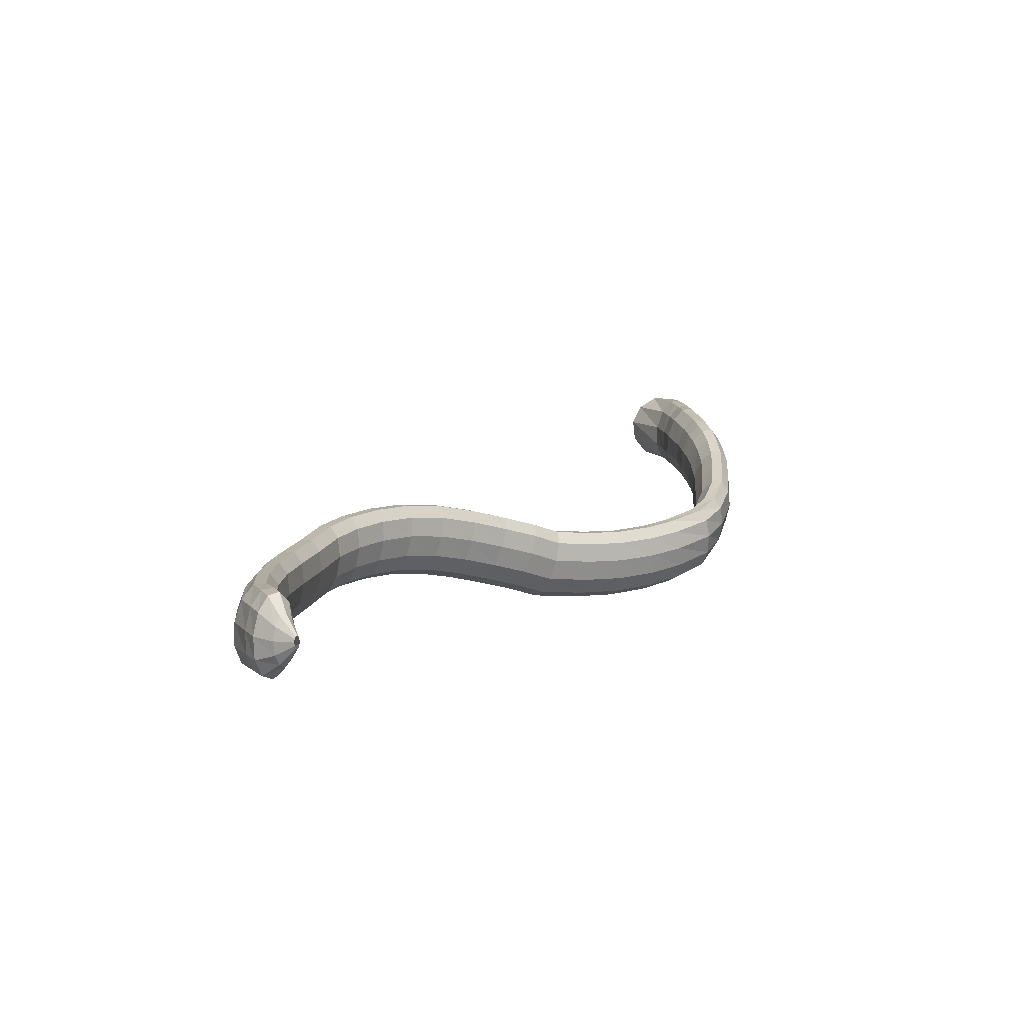
<metadata>
{"format":"obj","ext":"obj","renderer":"f3d","projection":"perspective","resolution":1024,"background":"white","views":[{"elev":35.2,"azim":79.8,"up":"+Z"}]}
</metadata>
<code>
g tube1
v 159.5 146 94.46
v 160.9 146 91.99
v 162 147.6 89.93
v 162.5 150.2 88.96
v 162.2 153 89.37
v 161.3 155.1 91.03
v 160 155.8 93.42
v 158.7 154.9 95.78
v 157.9 152.7 97.36
v 157.7 150 97.66
v 158.4 147.4 96.58
v 159.5 146 94.46
v 166.3 148.4 97.4
v 167.5 148.1 94.97
v 168.4 148.7 93.14
v 168.7 149.9 92.47
v 168.4 151.5 93.18
v 167.4 152.8 95.05
v 166.2 153.5 97.48
v 165.1 153.4 99.7
v 164.4 152.4 101
v 164.4 151 101
v 165.1 149.5 99.64
v 166.3 148.4 97.4
v 168.8 148.5 98.38
v 169.8 148.2 95.85
v 170.5 148.8 93.94
v 170.7 150 93.24
v 170.4 151.6 93.99
v 169.6 152.9 95.94
v 168.6 153.6 98.47
v 167.7 153.4 100.8
v 167.2 152.5 102.1
v 167.2 151 102.1
v 167.8 149.5 100.7
v 168.8 148.5 98.38
v 170.3 148.6 98.97
v 171.3 148.2 96.47
v 172.1 148.8 94.58
v 172.5 150 93.91
v 172.2 151.6 94.66
v 171.4 152.9 96.6
v 170.4 153.6 99.12
v 169.4 153.5 101.4
v 168.8 152.6 102.7
v 168.8 151.1 102.7
v 169.3 149.6 101.3
v 170.3 148.6 98.97
v 173.6 148.3 100.5
v 174.6 148 97.91
v 175.3 148.6 95.99
v 175.6 149.9 95.31
v 175.3 151.4 96.07
v 174.6 152.7 98.04
v 173.6 153.4 100.6
v 172.7 153.3 102.9
v 172.2 152.4 104.3
v 172.2 150.9 104.2
v 172.7 149.4 102.8
v 173.6 148.3 100.5
v 176.7 148.5 101.4
v 177.5 148.2 98.78
v 178.1 148.8 96.81
v 178.3 150 96.09
v 178 151.6 96.85
v 177.3 152.9 98.85
v 176.4 153.6 101.5
v 175.7 153.4 103.8
v 175.3 152.5 105.2
v 175.4 151 105.2
v 175.9 149.5 103.8
v 176.7 148.5 101.4
v 178.8 148.6 102
v 179.7 148.3 99.45
v 180.2 148.9 97.49
v 180.4 150.1 96.78
v 180.1 151.7 97.55
v 179.5 153 99.55
v 178.7 153.7 102.2
v 177.9 153.5 104.5
v 177.5 152.6 105.9
v 177.6 151.1 105.9
v 178.1 149.7 104.4
v 178.8 148.6 102
v 180 148.6 102.4
v 180.7 148.3 99.76
v 181.2 148.9 97.77
v 181.4 150.1 97.07
v 181.2 151.6 97.87
v 180.8 153 99.92
v 180.1 153.7 102.6
v 179.5 153.5 105
v 179.1 152.6 106.4
v 179.1 151.1 106.3
v 179.4 149.6 104.8
v 180 148.6 102.4
v 182 148.5 102.9
v 182.6 148.2 100.2
v 183.1 148.8 98.2
v 183.2 150.1 97.49
v 183 151.6 98.28
v 182.6 152.9 100.3
v 182 153.6 103
v 181.4 153.5 105.4
v 181.1 152.5 106.8
v 181.1 151.1 106.8
v 181.4 149.6 105.3
v 182 148.5 102.9
v 184 148.6 103.3
v 184.4 148.3 100.6
v 184.7 148.9 98.58
v 184.8 150.1 97.85
v 184.6 151.6 98.65
v 184.3 153 100.7
v 183.9 153.7 103.4
v 183.6 153.5 105.9
v 183.3 152.6 107.3
v 183.4 151.1 107.3
v 183.6 149.6 105.8
v 184 148.6 103.3
v 186.7 148.6 103.5
v 186.9 148.3 100.8
v 187.1 148.9 98.78
v 187.2 150.1 98.07
v 187.2 151.6 98.89
v 187.1 153 101
v 186.9 153.6 103.7
v 186.7 153.5 106.2
v 186.5 152.5 107.6
v 186.4 151.1 107.6
v 186.5 149.6 106.1
v 186.7 148.6 103.5
v 190.5 148.2 103.8
v 190.7 148 101.1
v 191 148.6 99.09
v 191.3 149.8 98.4
v 191.4 151.3 99.27
v 191.4 152.6 101.4
v 191.2 153.2 104.1
v 191 153 106.6
v 190.7 152.1 108
v 190.4 150.6 107.9
v 190.4 149.2 106.4
v 190.5 148.2 103.8
v 195.3 147.1 104.4
v 195.6 146.9 101.7
v 196 147.5 99.66
v 196.4 148.8 99
v 196.6 150.2 99.89
v 196.6 151.5 102.1
v 196.5 152.1 104.8
v 196.1 151.9 107.3
v 195.7 150.9 108.6
v 195.4 149.5 108.5
v 195.3 148.1 106.9
v 195.3 147.1 104.4
v 199.6 146.1 104.8
v 199.8 145.9 102.1
v 200.3 146.5 100.1
v 200.8 147.7 99.5
v 201.2 149.1 100.4
v 201.4 150.3 102.7
v 201.3 150.8 105.4
v 200.9 150.6 107.9
v 200.4 149.6 109.2
v 199.9 148.3 109
v 199.6 146.9 107.4
v 199.6 146.1 104.8
v 204 143.9 105.3
v 204.4 143.8 102.5
v 205 144.5 100.6
v 205.7 145.6 100.1
v 206.3 146.9 101.1
v 206.6 147.9 103.3
v 206.5 148.3 106.1
v 206 148 108.5
v 205.3 147.1 109.8
v 204.6 145.8 109.6
v 204.1 144.6 107.9
v 204 143.9 105.3
v 206.6 142.1 105.5
v 207.1 142.2 102.8
v 208 142.8 100.9
v 209.1 143.7 100.5
v 210 144.5 101.7
v 210.5 145.1 104.1
v 210.4 145.2 106.9
v 209.7 144.8 109.3
v 208.6 144 110.4
v 207.6 143.2 110
v 206.8 142.4 108.2
v 206.6 142.1 105.5
v 208.5 138.2 105.3
v 209.2 138.3 102.6
v 210.4 138.8 100.9
v 211.7 139.4 100.6
v 212.7 139.9 101.9
v 213.1 140.2 104.4
v 212.8 140.1 107.2
v 211.9 139.8 109.4
v 210.6 139.3 110.5
v 209.4 138.7 109.9
v 208.6 138.3 108
v 208.5 138.2 105.3
v 210 134.3 105.5
v 210.8 134.3 102.9
v 212.1 134.5 101.2
v 213.5 134.9 101
v 214.5 135.4 102.3
v 214.8 135.7 104.8
v 214.4 135.9 107.6
v 213.3 135.8 109.8
v 211.9 135.5 110.8
v 210.6 135 110.2
v 209.9 134.6 108.2
v 210 134.3 105.5
v 211.2 129.5 106.1
v 212.1 129.2 103.6
v 213.5 129.3 101.9
v 214.9 129.6 101.7
v 215.9 130 103.1
v 216.2 130.5 105.5
v 215.7 130.9 108.2
v 214.5 131 110.4
v 213 130.9 111.4
v 211.8 130.5 110.8
v 211.1 129.9 108.8
v 211.2 129.5 106.1
v 212.2 124.7 107.2
v 213.2 124.2 104.7
v 214.6 124 103.1
v 216 124.3 103
v 217 124.8 104.3
v 217.2 125.5 106.7
v 216.7 126.2 109.3
v 215.4 126.5 111.5
v 214 126.4 112.4
v 212.7 126 111.8
v 212.1 125.4 109.9
v 212.2 124.7 107.2
v 213.4 119.1 109
v 214.4 118.2 106.6
v 215.8 117.9 105.1
v 217.3 118.1 104.9
v 218.2 118.9 106.1
v 218.4 120 108.4
v 217.7 121 110.9
v 216.4 121.6 113
v 214.9 121.6 113.8
v 213.7 121.1 113.3
v 213.1 120.2 111.5
v 213.4 119.1 109
v 214.4 115.1 111.6
v 215.6 114 109.3
v 217.1 113.5 107.9
v 218.5 113.8 107.7
v 219.4 114.7 108.9
v 219.4 116 111
v 218.7 117.3 113.4
v 217.3 118.1 115.3
v 215.8 118.2 116.1
v 214.6 117.6 115.6
v 214.1 116.4 113.9
v 214.4 115.1 111.6
v 215.6 110.6 114.1
v 216.7 109.6 111.8
v 218.2 109.2 110.3
v 219.6 109.5 110.2
v 220.5 110.5 111.3
v 220.5 111.7 113.5
v 219.8 112.9 115.9
v 218.4 113.7 117.9
v 216.9 113.7 118.7
v 215.7 113.1 118.2
v 215.2 111.9 116.5
v 215.6 110.6 114.1
v 217.1 106 116.8
v 218.2 105.1 114.5
v 219.7 104.8 113
v 221.1 105.1 112.8
v 221.9 106.1 113.9
v 222 107.4 116.1
v 221.2 108.5 118.5
v 219.9 109.2 120.5
v 218.4 109.2 121.4
v 217.2 108.4 120.9
v 216.8 107.3 119.2
v 217.1 106 116.8
v 219 101.4 119.4
v 220.1 100.6 117
v 221.5 100.4 115.5
v 222.9 100.9 115.2
v 223.7 101.9 116.4
v 223.8 103.1 118.6
v 223 104.1 121.1
v 221.7 104.6 123.2
v 220.3 104.4 124.1
v 219.1 103.7 123.6
v 218.7 102.5 121.9
v 219 101.4 119.4
v 221.4 96.77 121.7
v 222.4 96.2 119.2
v 223.8 96.22 117.6
v 225 96.85 117.3
v 225.8 97.86 118.4
v 225.9 98.96 120.7
v 225.2 99.78 123.3
v 224 100.1 125.4
v 222.7 99.73 126.4
v 221.6 98.87 126
v 221.1 97.77 124.2
v 221.4 96.77 121.7
v 224.4 92.46 123.6
v 225.3 92.04 121
v 226.5 92.24 119.3
v 227.7 93 119
v 228.4 94.07 120.1
v 228.5 95.11 122.3
v 227.9 95.8 125
v 226.8 95.92 127.2
v 225.6 95.42 128.3
v 224.6 94.47 127.9
v 224.1 93.36 126.1
v 224.4 92.46 123.6
v 227.7 88.58 125.2
v 228.5 88.25 122.6
v 229.6 88.58 120.8
v 230.7 89.46 120.4
v 231.4 90.62 121.5
v 231.5 91.68 123.8
v 230.9 92.31 126.5
v 229.9 92.31 128.8
v 228.8 91.67 129.9
v 227.9 90.61 129.5
v 227.5 89.46 127.8
v 227.7 88.58 125.2
v 231.5 85.25 126.7
v 232.3 84.94 124.1
v 233.2 85.37 122.3
v 234.1 86.4 121.8
v 234.7 87.71 122.8
v 234.7 88.87 125
v 234.1 89.52 127.7
v 233.2 89.45 130
v 232.3 88.69 131.2
v 231.5 87.47 130.9
v 231.2 86.19 129.3
v 231.5 85.25 126.7
v 236.8 82.22 128.6
v 237.6 81.87 126
v 238.6 82.31 124.2
v 239.4 83.4 123.6
v 239.8 84.8 124.6
v 239.6 86.06 126.7
v 239 86.78 129.4
v 238 86.73 131.7
v 237.1 85.93 132.9
v 236.5 84.64 132.7
v 236.4 83.25 131.1
v 236.8 82.22 128.6
v 242.1 79.52 130.8
v 243 79.11 128.3
v 244 79.54 126.5
v 244.8 80.65 125.9
v 245.1 82.1 126.8
v 244.7 83.44 128.9
v 243.9 84.22 131.5
v 242.9 84.21 133.8
v 242 83.41 135
v 241.5 82.07 134.8
v 241.5 80.62 133.3
v 242.1 79.52 130.8
v 247.6 77.3 133.4
v 248.6 76.89 130.9
v 249.6 77.34 129
v 250.3 78.51 128.4
v 250.4 80.01 129.3
v 249.9 81.38 131.3
v 249 82.19 133.9
v 247.9 82.16 136.1
v 247.1 81.32 137.4
v 246.7 79.93 137.2
v 246.9 78.43 135.7
v 247.6 77.3 133.4
v 253.3 75.87 135.9
v 254.4 75.5 133.4
v 255.3 76 131.6
v 255.8 77.22 130.9
v 255.7 78.75 131.7
v 255 80.13 133.7
v 254 80.91 136.2
v 253 80.84 138.5
v 252.2 79.95 139.8
v 252 78.52 139.7
v 252.4 77 138.2
v 253.3 75.87 135.9
v 259 75.33 138.5
v 260.2 75.06 136
v 261.1 75.64 134.2
v 261.3 76.89 133.5
v 260.9 78.42 134.2
v 259.9 79.74 136.1
v 258.7 80.42 138.5
v 257.7 80.26 140.7
v 257.1 79.31 142.1
v 257.2 77.86 142.1
v 257.9 76.38 140.7
v 259 75.33 138.5
v 263.3 76.37 140.5
v 264.5 76.23 138
v 265.2 76.9 136.1
v 265.2 78.15 135.4
v 264.5 79.58 136
v 263.2 80.75 137.9
v 261.9 81.28 140.3
v 260.9 81 142.6
v 260.6 80.01 143.9
v 261 78.61 144
v 262 77.25 142.7
v 263.3 76.37 140.5
v 265.6 77.14 141.3
v 266.7 77.06 138.8
v 267.2 77.73 136.9
v 267 78.93 136.1
v 266.1 80.29 136.7
v 264.9 81.36 138.6
v 263.6 81.82 141.1
v 262.8 81.51 143.4
v 262.7 80.54 144.9
v 263.3 79.21 144.9
v 264.4 77.94 143.6
v 265.6 77.14 141.3
v 267.4 79.21 141.8
v 268.1 79.24 140.3
v 268.3 79.67 139.1
v 268.1 80.35 138.6
v 267.4 81.07 139
v 266.6 81.61 140.1
v 265.8 81.78 141.6
v 265.3 81.54 143
v 265.3 80.96 143.9
v 265.8 80.23 143.9
v 266.6 79.58 143.2
v 267.4 79.21 141.8
v 268.6 81.45 142.2
v 268.8 81.47 141.9
v 268.8 81.58 141.6
v 268.8 81.75 141.5
v 268.6 81.92 141.5
v 268.4 82.03 141.8
v 268.2 82.06 142.2
v 268 81.99 142.5
v 268 81.85 142.8
v 268.2 81.67 142.8
v 268.4 81.52 142.6
v 268.6 81.45 142.2
f 1 2 14
f 14 13 1
f 2 3 15
f 15 14 2
f 3 4 16
f 16 15 3
f 4 5 17
f 17 16 4
f 5 6 18
f 18 17 5
f 6 7 19
f 19 18 6
f 7 8 20
f 20 19 7
f 8 9 21
f 21 20 8
f 9 10 22
f 22 21 9
f 10 11 23
f 23 22 10
f 11 12 24
f 24 23 11
f 13 14 26
f 26 25 13
f 14 15 27
f 27 26 14
f 15 16 28
f 28 27 15
f 16 17 29
f 29 28 16
f 17 18 30
f 30 29 17
f 18 19 31
f 31 30 18
f 19 20 32
f 32 31 19
f 20 21 33
f 33 32 20
f 21 22 34
f 34 33 21
f 22 23 35
f 35 34 22
f 23 24 36
f 36 35 23
f 25 26 38
f 38 37 25
f 26 27 39
f 39 38 26
f 27 28 40
f 40 39 27
f 28 29 41
f 41 40 28
f 29 30 42
f 42 41 29
f 30 31 43
f 43 42 30
f 31 32 44
f 44 43 31
f 32 33 45
f 45 44 32
f 33 34 46
f 46 45 33
f 34 35 47
f 47 46 34
f 35 36 48
f 48 47 35
f 37 38 50
f 50 49 37
f 38 39 51
f 51 50 38
f 39 40 52
f 52 51 39
f 40 41 53
f 53 52 40
f 41 42 54
f 54 53 41
f 42 43 55
f 55 54 42
f 43 44 56
f 56 55 43
f 44 45 57
f 57 56 44
f 45 46 58
f 58 57 45
f 46 47 59
f 59 58 46
f 47 48 60
f 60 59 47
f 49 50 62
f 62 61 49
f 50 51 63
f 63 62 50
f 51 52 64
f 64 63 51
f 52 53 65
f 65 64 52
f 53 54 66
f 66 65 53
f 54 55 67
f 67 66 54
f 55 56 68
f 68 67 55
f 56 57 69
f 69 68 56
f 57 58 70
f 70 69 57
f 58 59 71
f 71 70 58
f 59 60 72
f 72 71 59
f 61 62 74
f 74 73 61
f 62 63 75
f 75 74 62
f 63 64 76
f 76 75 63
f 64 65 77
f 77 76 64
f 65 66 78
f 78 77 65
f 66 67 79
f 79 78 66
f 67 68 80
f 80 79 67
f 68 69 81
f 81 80 68
f 69 70 82
f 82 81 69
f 70 71 83
f 83 82 70
f 71 72 84
f 84 83 71
f 73 74 86
f 86 85 73
f 74 75 87
f 87 86 74
f 75 76 88
f 88 87 75
f 76 77 89
f 89 88 76
f 77 78 90
f 90 89 77
f 78 79 91
f 91 90 78
f 79 80 92
f 92 91 79
f 80 81 93
f 93 92 80
f 81 82 94
f 94 93 81
f 82 83 95
f 95 94 82
f 83 84 96
f 96 95 83
f 85 86 98
f 98 97 85
f 86 87 99
f 99 98 86
f 87 88 100
f 100 99 87
f 88 89 101
f 101 100 88
f 89 90 102
f 102 101 89
f 90 91 103
f 103 102 90
f 91 92 104
f 104 103 91
f 92 93 105
f 105 104 92
f 93 94 106
f 106 105 93
f 94 95 107
f 107 106 94
f 95 96 108
f 108 107 95
f 97 98 110
f 110 109 97
f 98 99 111
f 111 110 98
f 99 100 112
f 112 111 99
f 100 101 113
f 113 112 100
f 101 102 114
f 114 113 101
f 102 103 115
f 115 114 102
f 103 104 116
f 116 115 103
f 104 105 117
f 117 116 104
f 105 106 118
f 118 117 105
f 106 107 119
f 119 118 106
f 107 108 120
f 120 119 107
f 109 110 122
f 122 121 109
f 110 111 123
f 123 122 110
f 111 112 124
f 124 123 111
f 112 113 125
f 125 124 112
f 113 114 126
f 126 125 113
f 114 115 127
f 127 126 114
f 115 116 128
f 128 127 115
f 116 117 129
f 129 128 116
f 117 118 130
f 130 129 117
f 118 119 131
f 131 130 118
f 119 120 132
f 132 131 119
f 121 122 134
f 134 133 121
f 122 123 135
f 135 134 122
f 123 124 136
f 136 135 123
f 124 125 137
f 137 136 124
f 125 126 138
f 138 137 125
f 126 127 139
f 139 138 126
f 127 128 140
f 140 139 127
f 128 129 141
f 141 140 128
f 129 130 142
f 142 141 129
f 130 131 143
f 143 142 130
f 131 132 144
f 144 143 131
f 133 134 146
f 146 145 133
f 134 135 147
f 147 146 134
f 135 136 148
f 148 147 135
f 136 137 149
f 149 148 136
f 137 138 150
f 150 149 137
f 138 139 151
f 151 150 138
f 139 140 152
f 152 151 139
f 140 141 153
f 153 152 140
f 141 142 154
f 154 153 141
f 142 143 155
f 155 154 142
f 143 144 156
f 156 155 143
f 145 146 158
f 158 157 145
f 146 147 159
f 159 158 146
f 147 148 160
f 160 159 147
f 148 149 161
f 161 160 148
f 149 150 162
f 162 161 149
f 150 151 163
f 163 162 150
f 151 152 164
f 164 163 151
f 152 153 165
f 165 164 152
f 153 154 166
f 166 165 153
f 154 155 167
f 167 166 154
f 155 156 168
f 168 167 155
f 157 158 170
f 170 169 157
f 158 159 171
f 171 170 158
f 159 160 172
f 172 171 159
f 160 161 173
f 173 172 160
f 161 162 174
f 174 173 161
f 162 163 175
f 175 174 162
f 163 164 176
f 176 175 163
f 164 165 177
f 177 176 164
f 165 166 178
f 178 177 165
f 166 167 179
f 179 178 166
f 167 168 180
f 180 179 167
f 169 170 182
f 182 181 169
f 170 171 183
f 183 182 170
f 171 172 184
f 184 183 171
f 172 173 185
f 185 184 172
f 173 174 186
f 186 185 173
f 174 175 187
f 187 186 174
f 175 176 188
f 188 187 175
f 176 177 189
f 189 188 176
f 177 178 190
f 190 189 177
f 178 179 191
f 191 190 178
f 179 180 192
f 192 191 179
f 181 182 194
f 194 193 181
f 182 183 195
f 195 194 182
f 183 184 196
f 196 195 183
f 184 185 197
f 197 196 184
f 185 186 198
f 198 197 185
f 186 187 199
f 199 198 186
f 187 188 200
f 200 199 187
f 188 189 201
f 201 200 188
f 189 190 202
f 202 201 189
f 190 191 203
f 203 202 190
f 191 192 204
f 204 203 191
f 193 194 206
f 206 205 193
f 194 195 207
f 207 206 194
f 195 196 208
f 208 207 195
f 196 197 209
f 209 208 196
f 197 198 210
f 210 209 197
f 198 199 211
f 211 210 198
f 199 200 212
f 212 211 199
f 200 201 213
f 213 212 200
f 201 202 214
f 214 213 201
f 202 203 215
f 215 214 202
f 203 204 216
f 216 215 203
f 205 206 218
f 218 217 205
f 206 207 219
f 219 218 206
f 207 208 220
f 220 219 207
f 208 209 221
f 221 220 208
f 209 210 222
f 222 221 209
f 210 211 223
f 223 222 210
f 211 212 224
f 224 223 211
f 212 213 225
f 225 224 212
f 213 214 226
f 226 225 213
f 214 215 227
f 227 226 214
f 215 216 228
f 228 227 215
f 217 218 230
f 230 229 217
f 218 219 231
f 231 230 218
f 219 220 232
f 232 231 219
f 220 221 233
f 233 232 220
f 221 222 234
f 234 233 221
f 222 223 235
f 235 234 222
f 223 224 236
f 236 235 223
f 224 225 237
f 237 236 224
f 225 226 238
f 238 237 225
f 226 227 239
f 239 238 226
f 227 228 240
f 240 239 227
f 229 230 242
f 242 241 229
f 230 231 243
f 243 242 230
f 231 232 244
f 244 243 231
f 232 233 245
f 245 244 232
f 233 234 246
f 246 245 233
f 234 235 247
f 247 246 234
f 235 236 248
f 248 247 235
f 236 237 249
f 249 248 236
f 237 238 250
f 250 249 237
f 238 239 251
f 251 250 238
f 239 240 252
f 252 251 239
f 241 242 254
f 254 253 241
f 242 243 255
f 255 254 242
f 243 244 256
f 256 255 243
f 244 245 257
f 257 256 244
f 245 246 258
f 258 257 245
f 246 247 259
f 259 258 246
f 247 248 260
f 260 259 247
f 248 249 261
f 261 260 248
f 249 250 262
f 262 261 249
f 250 251 263
f 263 262 250
f 251 252 264
f 264 263 251
f 253 254 266
f 266 265 253
f 254 255 267
f 267 266 254
f 255 256 268
f 268 267 255
f 256 257 269
f 269 268 256
f 257 258 270
f 270 269 257
f 258 259 271
f 271 270 258
f 259 260 272
f 272 271 259
f 260 261 273
f 273 272 260
f 261 262 274
f 274 273 261
f 262 263 275
f 275 274 262
f 263 264 276
f 276 275 263
f 265 266 278
f 278 277 265
f 266 267 279
f 279 278 266
f 267 268 280
f 280 279 267
f 268 269 281
f 281 280 268
f 269 270 282
f 282 281 269
f 270 271 283
f 283 282 270
f 271 272 284
f 284 283 271
f 272 273 285
f 285 284 272
f 273 274 286
f 286 285 273
f 274 275 287
f 287 286 274
f 275 276 288
f 288 287 275
f 277 278 290
f 290 289 277
f 278 279 291
f 291 290 278
f 279 280 292
f 292 291 279
f 280 281 293
f 293 292 280
f 281 282 294
f 294 293 281
f 282 283 295
f 295 294 282
f 283 284 296
f 296 295 283
f 284 285 297
f 297 296 284
f 285 286 298
f 298 297 285
f 286 287 299
f 299 298 286
f 287 288 300
f 300 299 287
f 289 290 302
f 302 301 289
f 290 291 303
f 303 302 290
f 291 292 304
f 304 303 291
f 292 293 305
f 305 304 292
f 293 294 306
f 306 305 293
f 294 295 307
f 307 306 294
f 295 296 308
f 308 307 295
f 296 297 309
f 309 308 296
f 297 298 310
f 310 309 297
f 298 299 311
f 311 310 298
f 299 300 312
f 312 311 299
f 301 302 314
f 314 313 301
f 302 303 315
f 315 314 302
f 303 304 316
f 316 315 303
f 304 305 317
f 317 316 304
f 305 306 318
f 318 317 305
f 306 307 319
f 319 318 306
f 307 308 320
f 320 319 307
f 308 309 321
f 321 320 308
f 309 310 322
f 322 321 309
f 310 311 323
f 323 322 310
f 311 312 324
f 324 323 311
f 313 314 326
f 326 325 313
f 314 315 327
f 327 326 314
f 315 316 328
f 328 327 315
f 316 317 329
f 329 328 316
f 317 318 330
f 330 329 317
f 318 319 331
f 331 330 318
f 319 320 332
f 332 331 319
f 320 321 333
f 333 332 320
f 321 322 334
f 334 333 321
f 322 323 335
f 335 334 322
f 323 324 336
f 336 335 323
f 325 326 338
f 338 337 325
f 326 327 339
f 339 338 326
f 327 328 340
f 340 339 327
f 328 329 341
f 341 340 328
f 329 330 342
f 342 341 329
f 330 331 343
f 343 342 330
f 331 332 344
f 344 343 331
f 332 333 345
f 345 344 332
f 333 334 346
f 346 345 333
f 334 335 347
f 347 346 334
f 335 336 348
f 348 347 335
f 337 338 350
f 350 349 337
f 338 339 351
f 351 350 338
f 339 340 352
f 352 351 339
f 340 341 353
f 353 352 340
f 341 342 354
f 354 353 341
f 342 343 355
f 355 354 342
f 343 344 356
f 356 355 343
f 344 345 357
f 357 356 344
f 345 346 358
f 358 357 345
f 346 347 359
f 359 358 346
f 347 348 360
f 360 359 347
f 349 350 362
f 362 361 349
f 350 351 363
f 363 362 350
f 351 352 364
f 364 363 351
f 352 353 365
f 365 364 352
f 353 354 366
f 366 365 353
f 354 355 367
f 367 366 354
f 355 356 368
f 368 367 355
f 356 357 369
f 369 368 356
f 357 358 370
f 370 369 357
f 358 359 371
f 371 370 358
f 359 360 372
f 372 371 359
f 361 362 374
f 374 373 361
f 362 363 375
f 375 374 362
f 363 364 376
f 376 375 363
f 364 365 377
f 377 376 364
f 365 366 378
f 378 377 365
f 366 367 379
f 379 378 366
f 367 368 380
f 380 379 367
f 368 369 381
f 381 380 368
f 369 370 382
f 382 381 369
f 370 371 383
f 383 382 370
f 371 372 384
f 384 383 371
f 373 374 386
f 386 385 373
f 374 375 387
f 387 386 374
f 375 376 388
f 388 387 375
f 376 377 389
f 389 388 376
f 377 378 390
f 390 389 377
f 378 379 391
f 391 390 378
f 379 380 392
f 392 391 379
f 380 381 393
f 393 392 380
f 381 382 394
f 394 393 381
f 382 383 395
f 395 394 382
f 383 384 396
f 396 395 383
f 385 386 398
f 398 397 385
f 386 387 399
f 399 398 386
f 387 388 400
f 400 399 387
f 388 389 401
f 401 400 388
f 389 390 402
f 402 401 389
f 390 391 403
f 403 402 390
f 391 392 404
f 404 403 391
f 392 393 405
f 405 404 392
f 393 394 406
f 406 405 393
f 394 395 407
f 407 406 394
f 395 396 408
f 408 407 395
f 397 398 410
f 410 409 397
f 398 399 411
f 411 410 398
f 399 400 412
f 412 411 399
f 400 401 413
f 413 412 400
f 401 402 414
f 414 413 401
f 402 403 415
f 415 414 402
f 403 404 416
f 416 415 403
f 404 405 417
f 417 416 404
f 405 406 418
f 418 417 405
f 406 407 419
f 419 418 406
f 407 408 420
f 420 419 407
f 409 410 422
f 422 421 409
f 410 411 423
f 423 422 410
f 411 412 424
f 424 423 411
f 412 413 425
f 425 424 412
f 413 414 426
f 426 425 413
f 414 415 427
f 427 426 414
f 415 416 428
f 428 427 415
f 416 417 429
f 429 428 416
f 417 418 430
f 430 429 417
f 418 419 431
f 431 430 418
f 419 420 432
f 432 431 419
f 421 422 434
f 434 433 421
f 422 423 435
f 435 434 422
f 423 424 436
f 436 435 423
f 424 425 437
f 437 436 424
f 425 426 438
f 438 437 425
f 426 427 439
f 439 438 426
f 427 428 440
f 440 439 427
f 428 429 441
f 441 440 428
f 429 430 442
f 442 441 429
f 430 431 443
f 443 442 430
f 431 432 444
f 444 443 431
f 433 434 446
f 446 445 433
f 434 435 447
f 447 446 434
f 435 436 448
f 448 447 435
f 436 437 449
f 449 448 436
f 437 438 450
f 450 449 437
f 438 439 451
f 451 450 438
f 439 440 452
f 452 451 439
f 440 441 453
f 453 452 440
f 441 442 454
f 454 453 441
f 442 443 455
f 455 454 442
f 443 444 456
f 456 455 443
g

</code>
